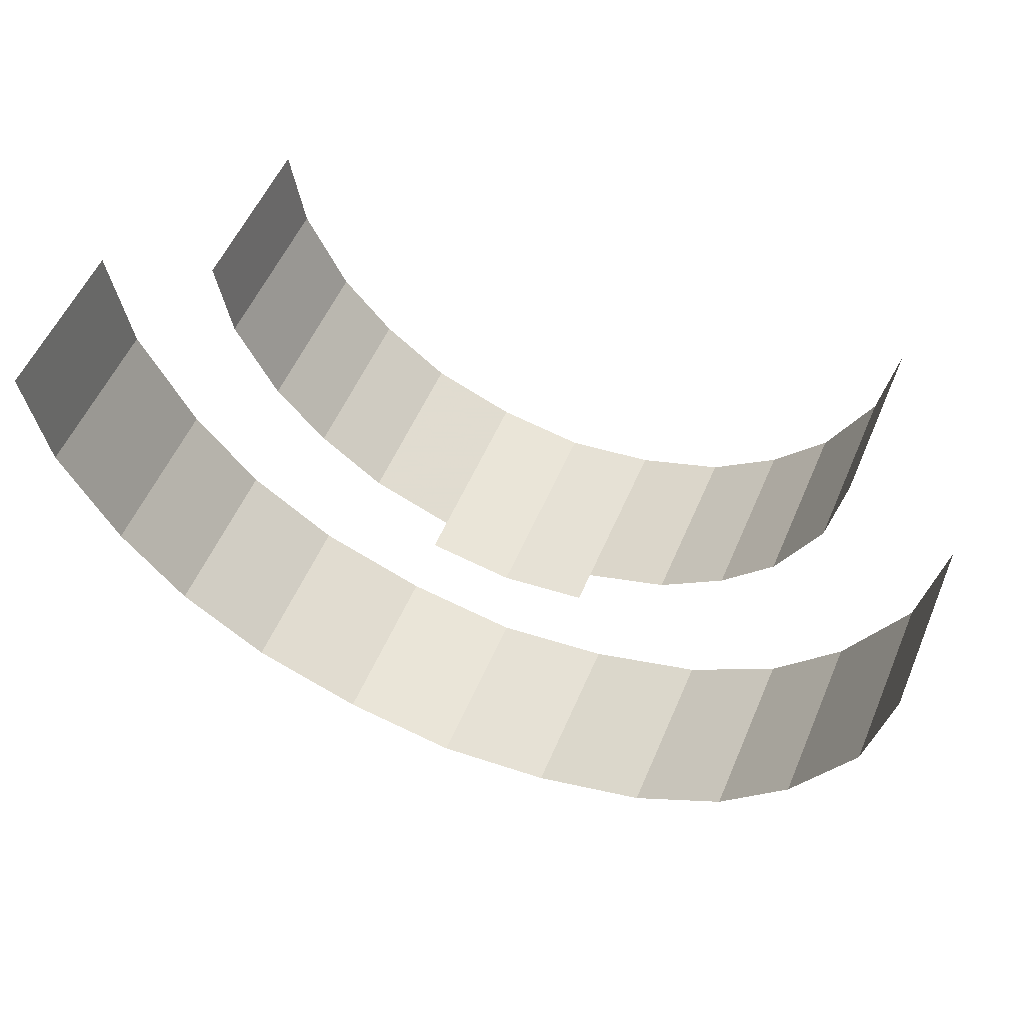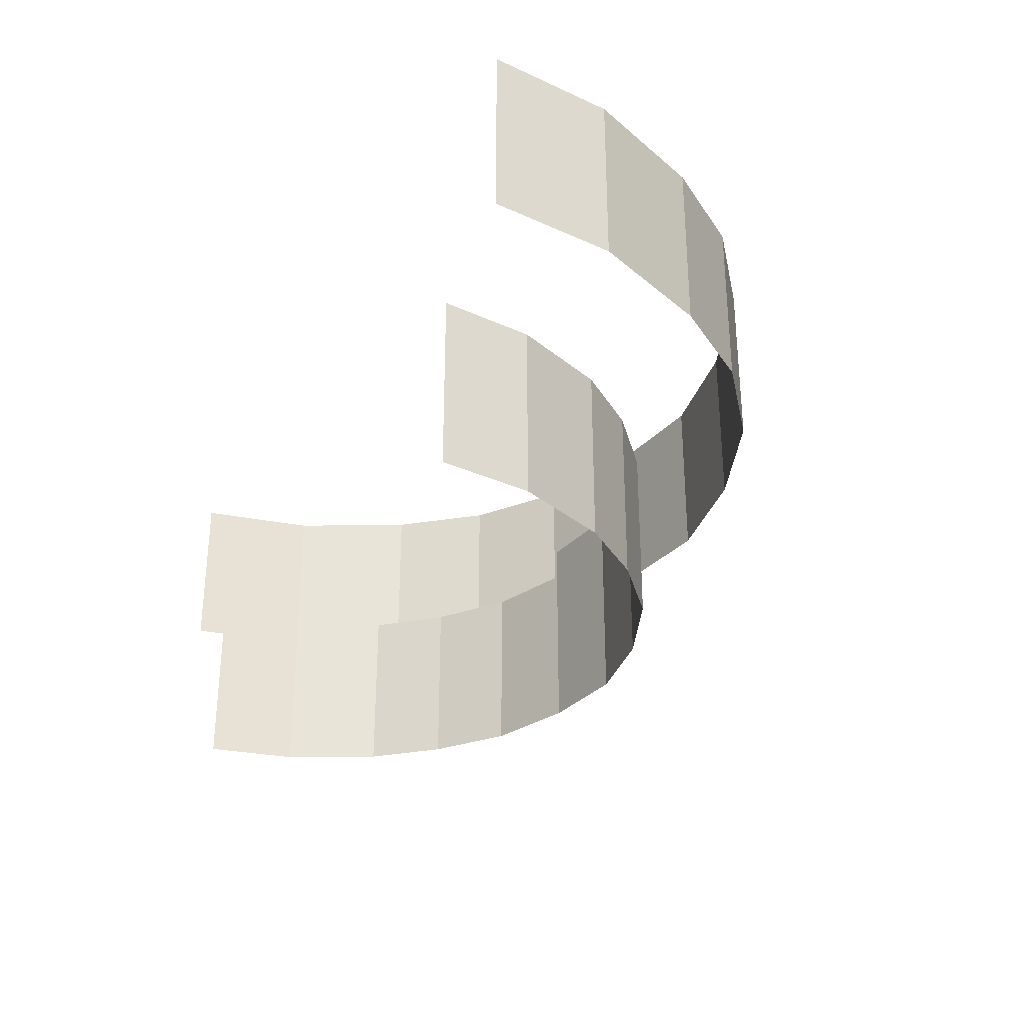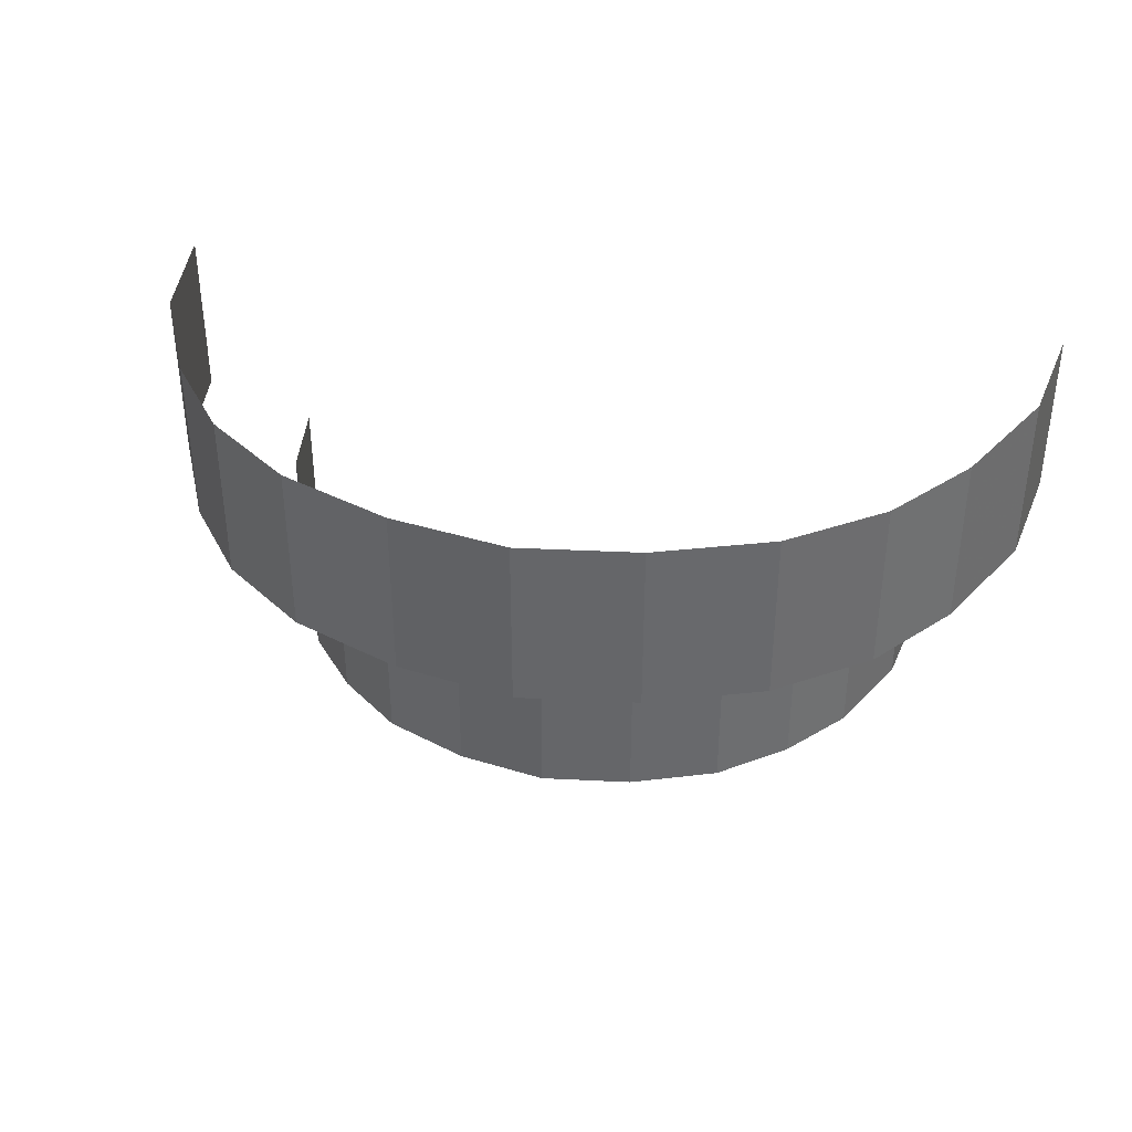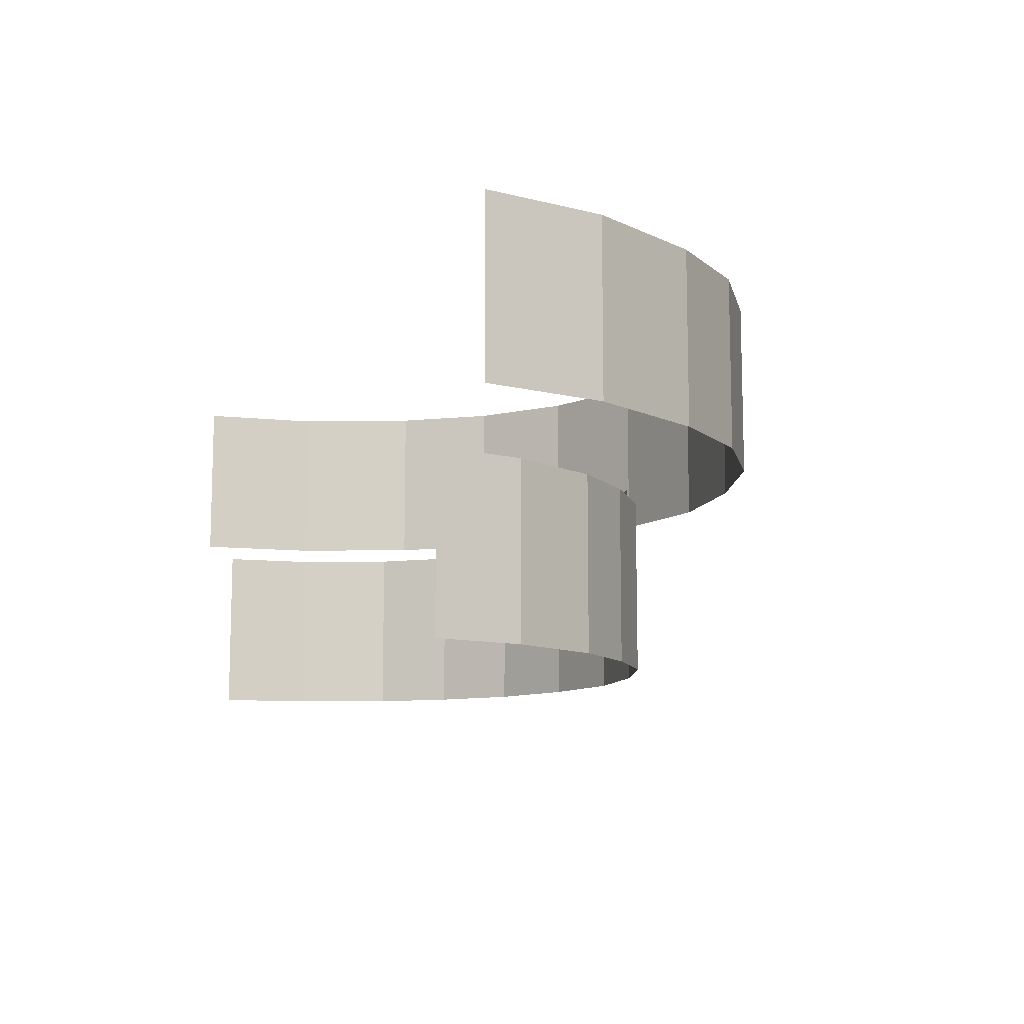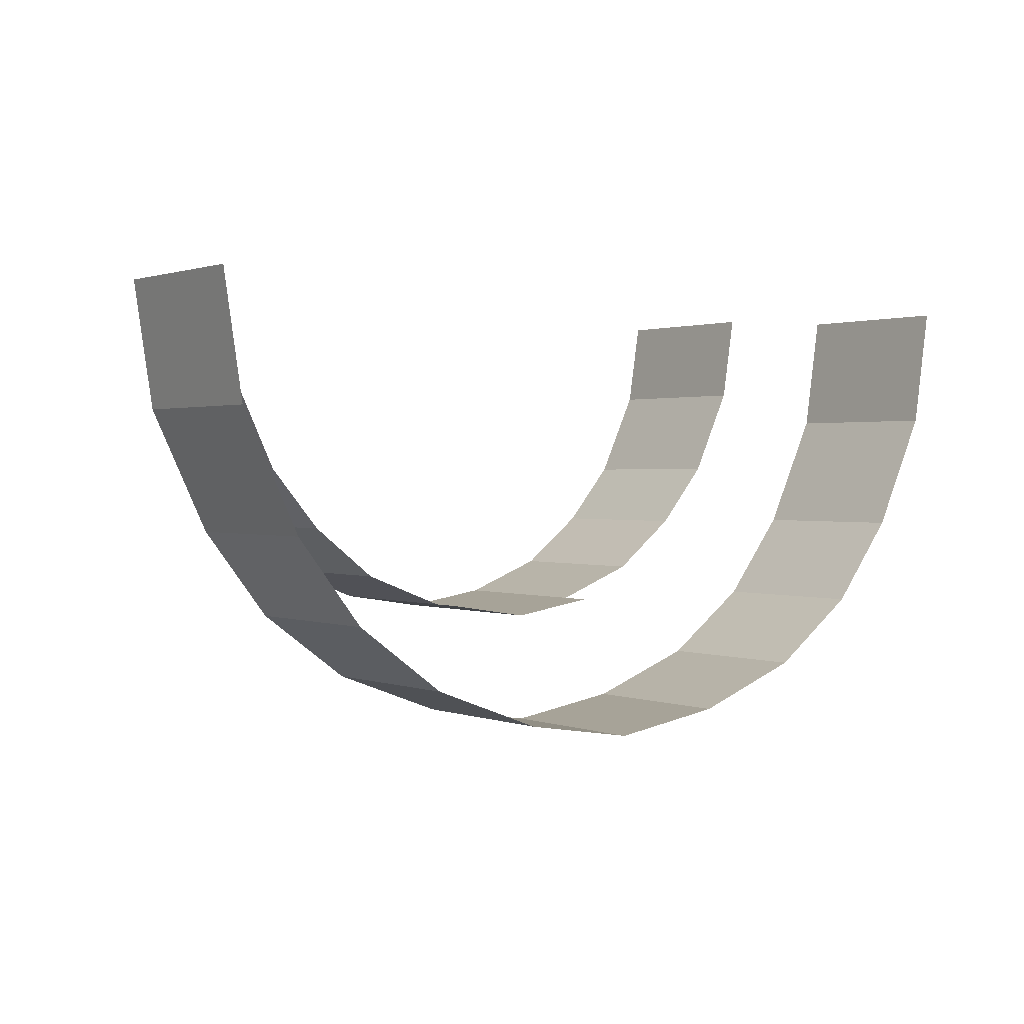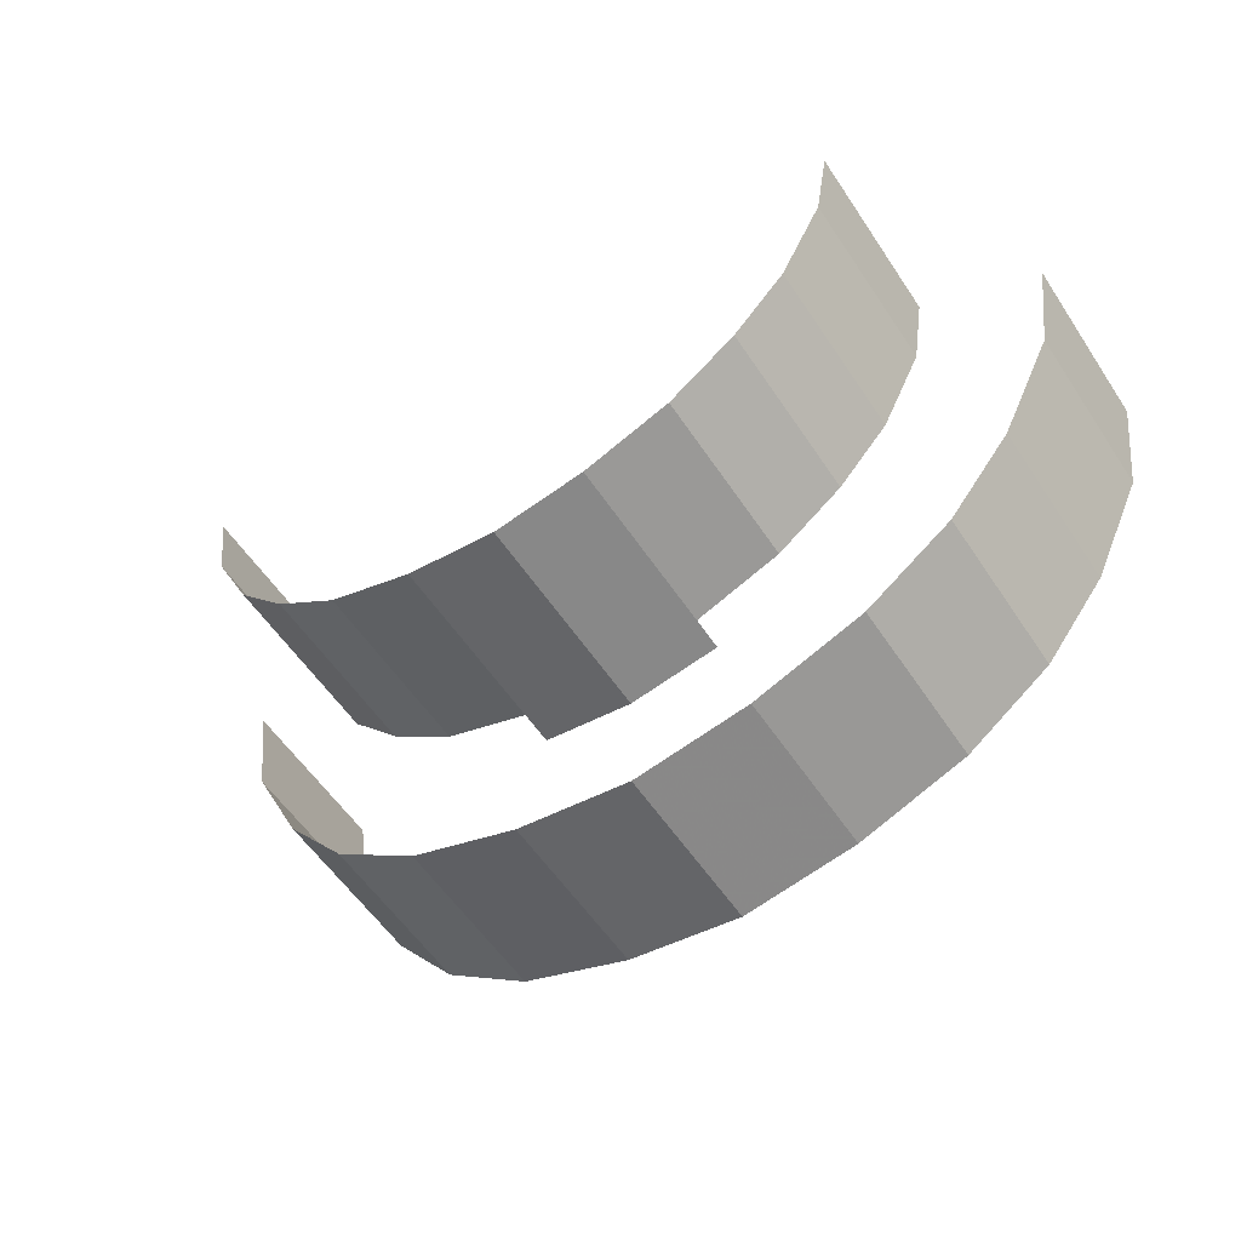
<metadata>
{"format":"obj","ext":"obj","renderer":"f3d","projection":"perspective","resolution":1024,"background":"white","views":[{"elev":56.3,"azim":-156.7,"up":"+Z"},{"elev":-30.5,"azim":65.5,"up":"+Y"},{"elev":37.7,"azim":-167.4,"up":"+Y"},{"elev":-10.6,"azim":66.5,"up":"+Y"},{"elev":1.2,"azim":142.8,"up":"+Z"},{"elev":-57.5,"azim":33.5,"up":"+Z"}]}
</metadata>
<code>
v -0.5547 -1.109 0.2812
v -0.5781 -1.109 0.4297
v -0.5781 -1.023 0.4297
v -0.5547 -1.023 0.2812
v -0.4844 -1.109 0.1328
v -0.4844 -1.211 0.1328
v -0.5547 -1.211 0.2812
v -0.5781 -1.211 0.4297
v -0.5547 -1.312 0.2812
v -0.5781 -1.312 0.4297
v -0.4844 -1.023 0.1328
v -0.3984 -1.109 0.03125
v -0.3984 -1.211 0.03125
v -0.3984 -1.312 0.03125
v -0.4844 -1.312 0.1328
v -0.3984 -1.023 0.03125
v -0.2891 -1.109 -0.05469
v -0.2891 -1.211 -0.05469
v -0.2891 -1.312 -0.05469
v -0.2891 -1.023 -0.05469
v -0.1484 -1.109 -0.1094
v -0.1484 -1.211 -0.1094
v -0.1484 -1.312 -0.1094
v -0.1484 -1.023 -0.1094
v 0 -1.109 -0.1328
v 0 -1.211 -0.1328
v 0 -1.312 -0.1328
v 0 -1.023 -0.1328
v 0.1484 -1.109 -0.1094
v 0.1484 -1.211 -0.1094
v 0.1484 -1.312 -0.1094
v 0.5781 -1.109 0.4297
v 0.5547 -1.109 0.2812
v 0.5547 -1.023 0.2812
v 0.5781 -1.023 0.4297
v 0.4844 -1.109 0.1328
v 0.4844 -1.023 0.1328
v 0.3984 -1.109 0.03125
v 0.3984 -1.023 0.03125
v 0.2891 -1.109 -0.05469
v 0.2891 -1.023 -0.05469
v 0.1484 -1.023 -0.1094
v 0 -0.9688 -0.1328
v 0.1484 -0.9688 -0.1094
v 0.5781 -1.211 0.4297
v 0.5547 -1.211 0.2812
v 0.4844 -1.211 0.1328
v 0.3984 -1.211 0.03125
v 0.2891 -1.211 -0.05469
v 0.5781 -1.312 0.4297
v 0.5547 -1.312 0.2812
v 0.4844 -1.312 0.1328
v 0.3984 -1.312 0.03125
v 0.2891 -1.312 -0.05469
v -0.7344 -0.7656 0.2266
v -0.7656 -0.7734 0.4297
v -0.7656 -0.6797 0.4297
v -0.7344 -0.6797 0.2266
v -0.6406 -0.7656 0.03125
v -0.6406 -0.8672 0.03125
v -0.7344 -0.8672 0.2266
v -0.7656 -0.8672 0.4297
v -0.7344 -0.9688 0.2266
v -0.7656 -0.9688 0.4297
v -0.6406 -0.6797 0.03125
v -0.5312 -0.7656 -0.1094
v -0.5312 -0.8672 -0.1094
v -0.5312 -0.9688 -0.1094
v -0.6406 -0.9688 0.03125
v -0.5312 -0.6797 -0.1094
v -0.3828 -0.7656 -0.2188
v -0.3828 -0.8672 -0.2188
v -0.3828 -0.9688 -0.2188
v -0.3828 -0.6797 -0.2188
v -0.1953 -0.7656 -0.2891
v -0.1953 -0.8672 -0.2891
v -0.1953 -0.9688 -0.2891
v -0.1953 -0.6797 -0.2891
v 0 -0.7656 -0.3203
v 0 -0.8672 -0.3203
v 0 -0.9688 -0.3203
v 0 -0.6797 -0.3203
v 0.1953 -0.7656 -0.2891
v 0.1953 -0.8672 -0.2891
v 0.1953 -0.9688 -0.2891
v 0.7656 -0.7734 0.4297
v 0.7344 -0.7656 0.2266
v 0.7344 -0.6797 0.2266
v 0.7656 -0.6797 0.4297
v 0.6406 -0.7656 0.03125
v 0.6406 -0.6797 0.03125
v 0.5312 -0.7656 -0.1094
v 0.5312 -0.6797 -0.1094
v 0.3828 -0.7656 -0.2188
v 0.3828 -0.6797 -0.2188
v 0.1953 -0.6797 -0.2891
v 0.7656 -0.8672 0.4297
v 0.7344 -0.8672 0.2266
v 0.6406 -0.8672 0.03125
v 0.5312 -0.8672 -0.1094
v 0.3828 -0.8672 -0.2188
v 0.7656 -0.9688 0.4297
v 0.7344 -0.9688 0.2266
v 0.6406 -0.9688 0.03125
v 0.5312 -0.9688 -0.1094
v 0.3828 -0.9688 -0.2188
v -0.1484 -0.9688 -0.1094
f 1 2 3
f 1 3 4
f 1 4 5
f 1 5 6
f 1 6 7
f 1 7 2
f 2 7 8
f 8 7 9
f 8 9 10
f 5 4 11
f 5 11 12
f 5 12 13
f 5 13 6
f 6 13 14
f 6 14 15
f 6 15 7
f 7 15 9
f 12 11 16
f 12 16 17
f 12 17 18
f 12 18 13
f 13 18 19
f 13 19 14
f 17 16 20
f 17 20 21
f 17 21 22
f 17 22 18
f 18 22 23
f 18 23 19
f 21 20 24
f 21 24 25
f 21 25 26
f 21 26 22
f 22 26 27
f 22 27 23
f 25 24 28
f 25 28 29
f 25 29 30
f 25 30 26
f 26 30 31
f 26 31 27
f 32 33 34
f 32 34 35
f 33 36 37
f 33 37 34
f 36 38 39
f 36 39 37
f 38 40 41
f 38 41 39
f 40 29 42
f 40 42 41
f 29 28 42
f 42 28 43
f 42 43 44
f 45 46 33
f 45 33 32
f 46 47 36
f 46 36 33
f 47 48 38
f 47 38 36
f 48 49 40
f 48 40 38
f 49 30 29
f 49 29 40
f 50 51 46
f 50 46 45
f 51 52 47
f 51 47 46
f 52 53 48
f 52 48 47
f 53 54 49
f 53 49 48
f 54 31 30
f 54 30 49
f 55 56 57
f 55 57 58
f 55 58 59
f 55 59 60
f 55 60 61
f 55 61 56
f 56 61 62
f 62 61 63
f 62 63 64
f 59 58 65
f 59 65 66
f 59 66 67
f 59 67 60
f 60 67 68
f 60 68 69
f 60 69 61
f 61 69 63
f 66 65 70
f 66 70 71
f 66 71 72
f 66 72 67
f 67 72 73
f 67 73 68
f 71 70 74
f 71 74 75
f 71 75 76
f 71 76 72
f 72 76 77
f 72 77 73
f 75 74 78
f 75 78 79
f 75 79 80
f 75 80 76
f 76 80 81
f 76 81 77
f 79 78 82
f 79 82 83
f 79 83 84
f 79 84 80
f 80 84 85
f 80 85 81
f 86 87 88
f 86 88 89
f 87 90 91
f 87 91 88
f 90 92 93
f 90 93 91
f 92 94 95
f 92 95 93
f 94 83 96
f 94 96 95
f 83 82 96
f 97 98 87
f 97 87 86
f 98 99 90
f 98 90 87
f 99 100 92
f 99 92 90
f 100 101 94
f 100 94 92
f 101 84 83
f 101 83 94
f 102 103 98
f 102 98 97
f 103 104 99
f 103 99 98
f 104 105 100
f 104 100 99
f 105 106 101
f 105 101 100
f 106 85 84
f 106 84 101
f 28 24 107
f 28 107 43

</code>
